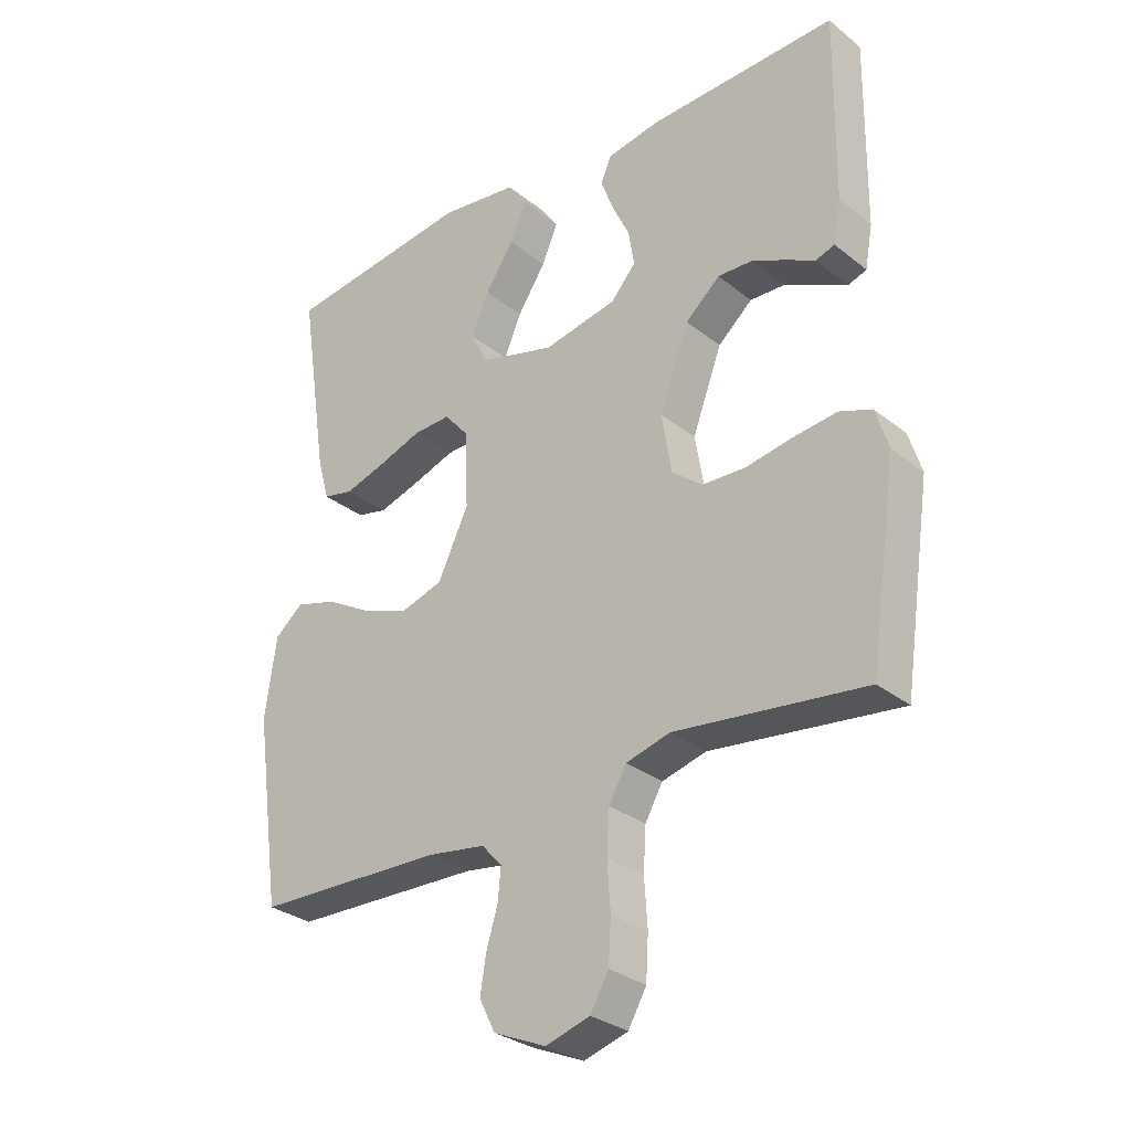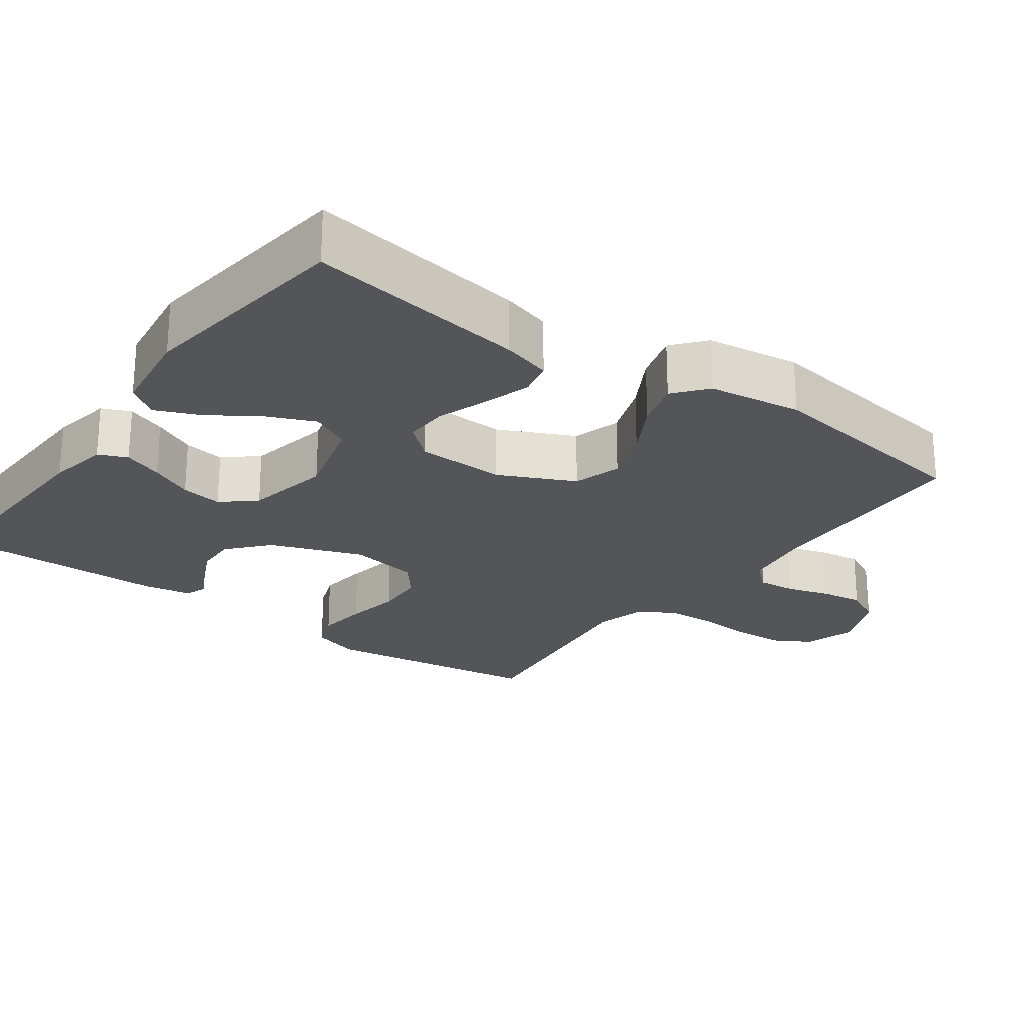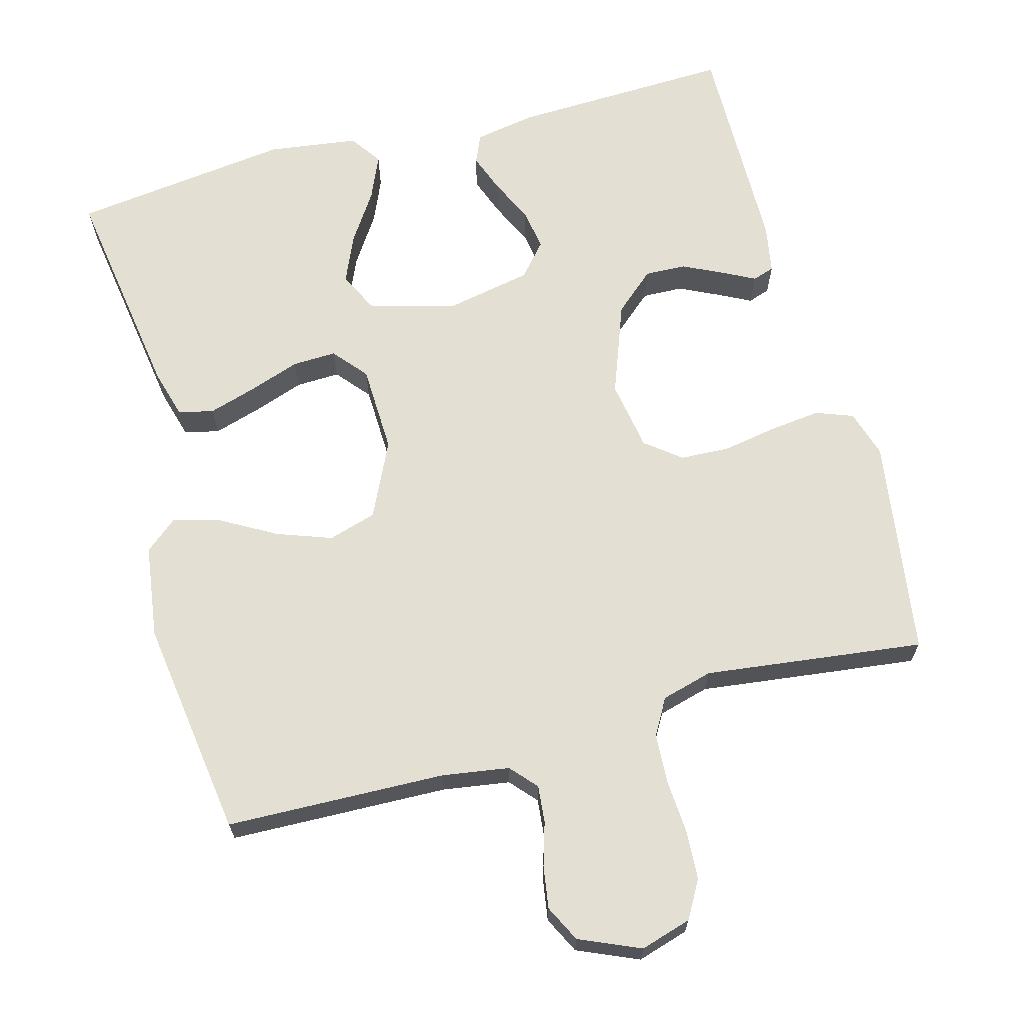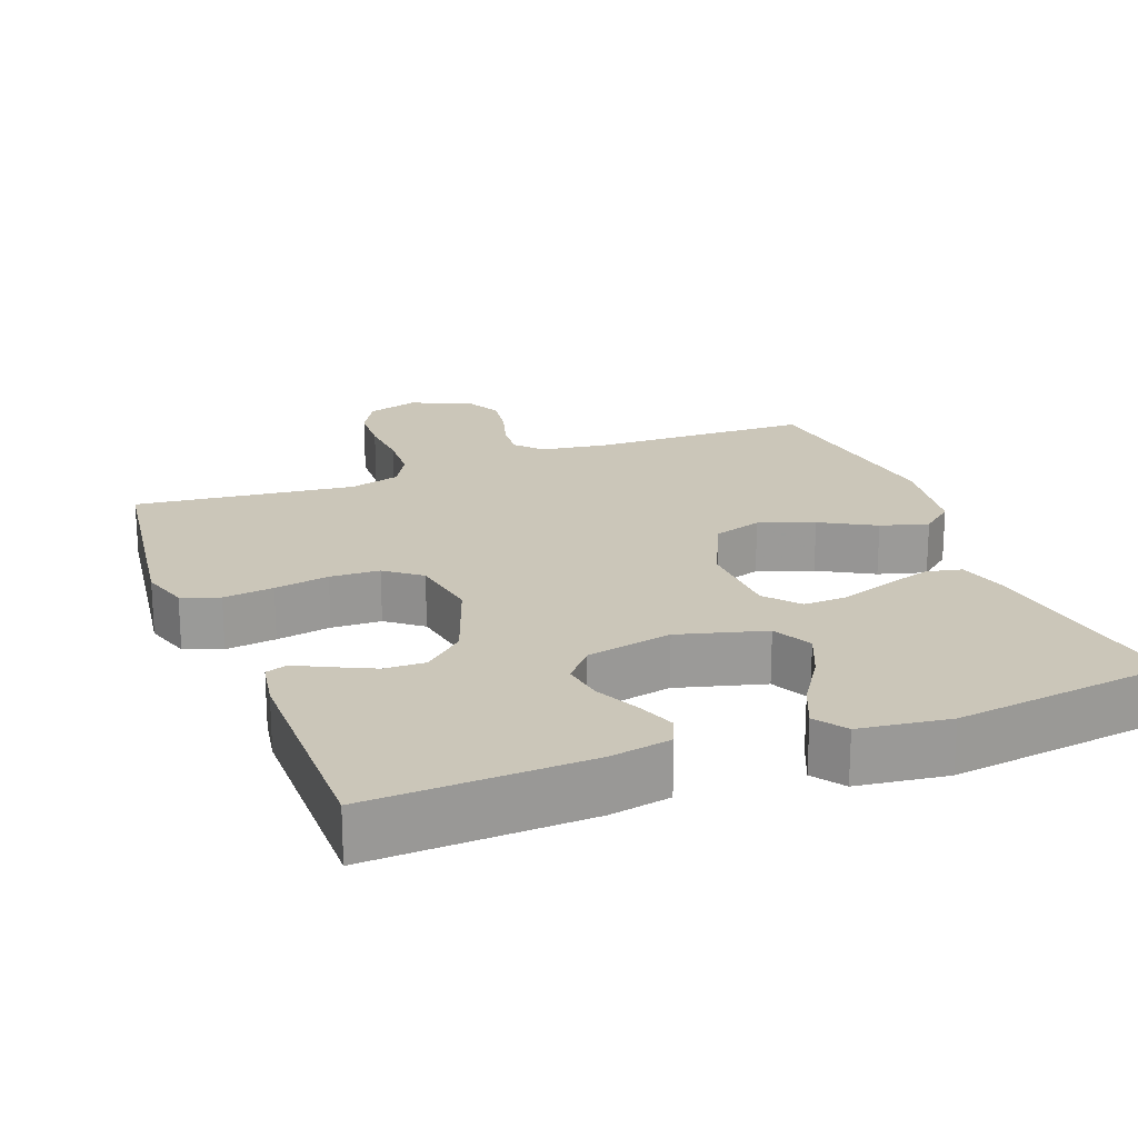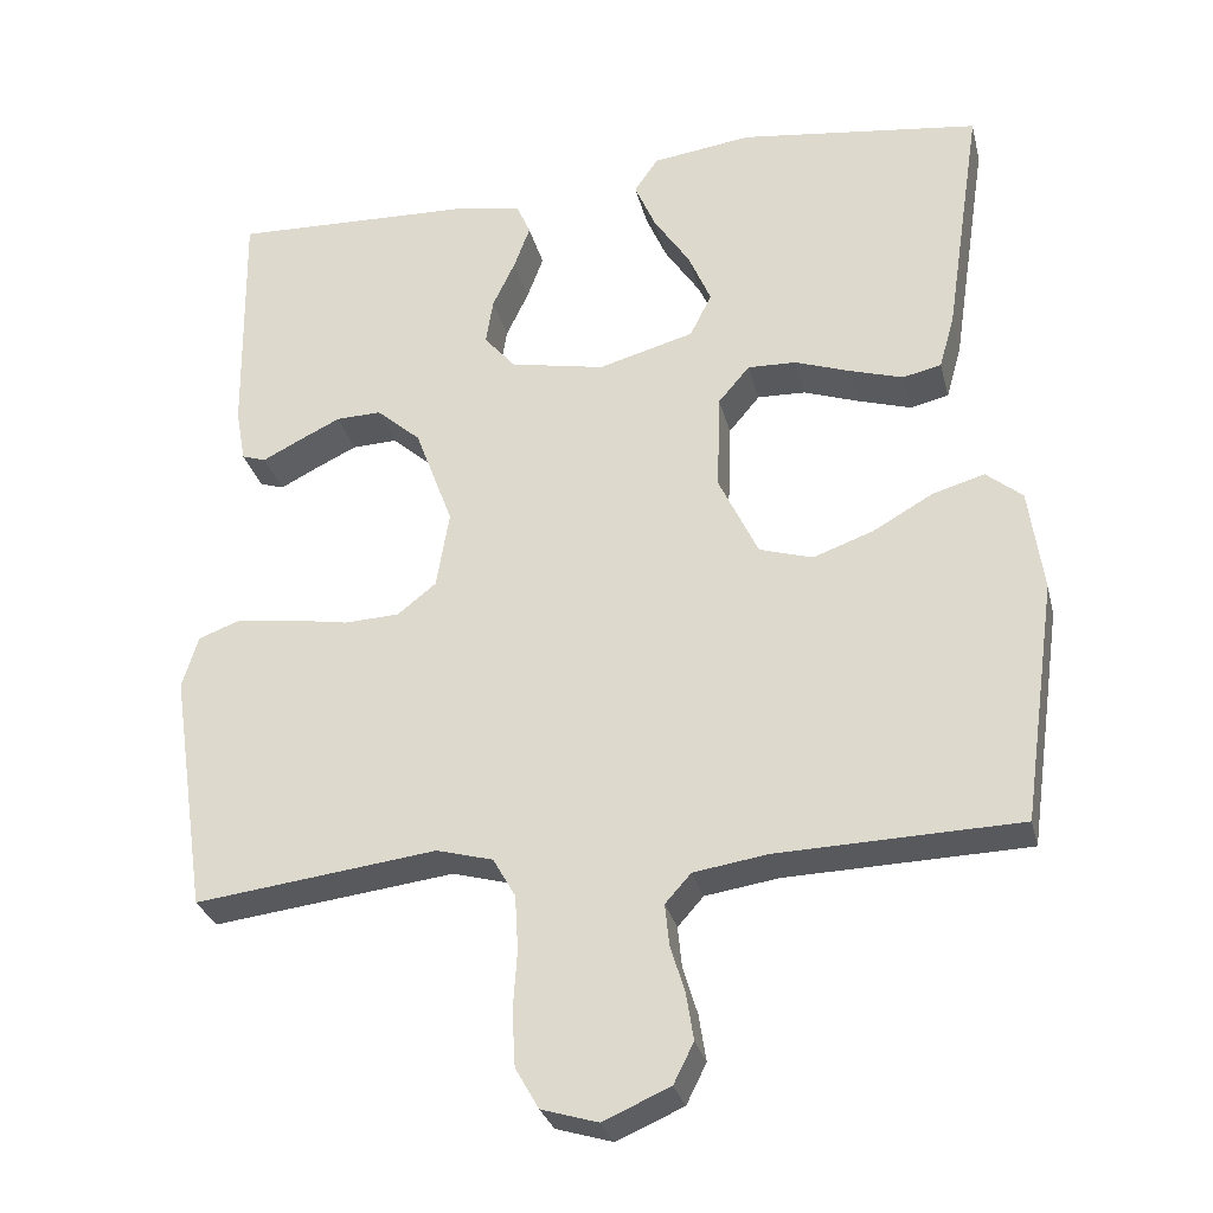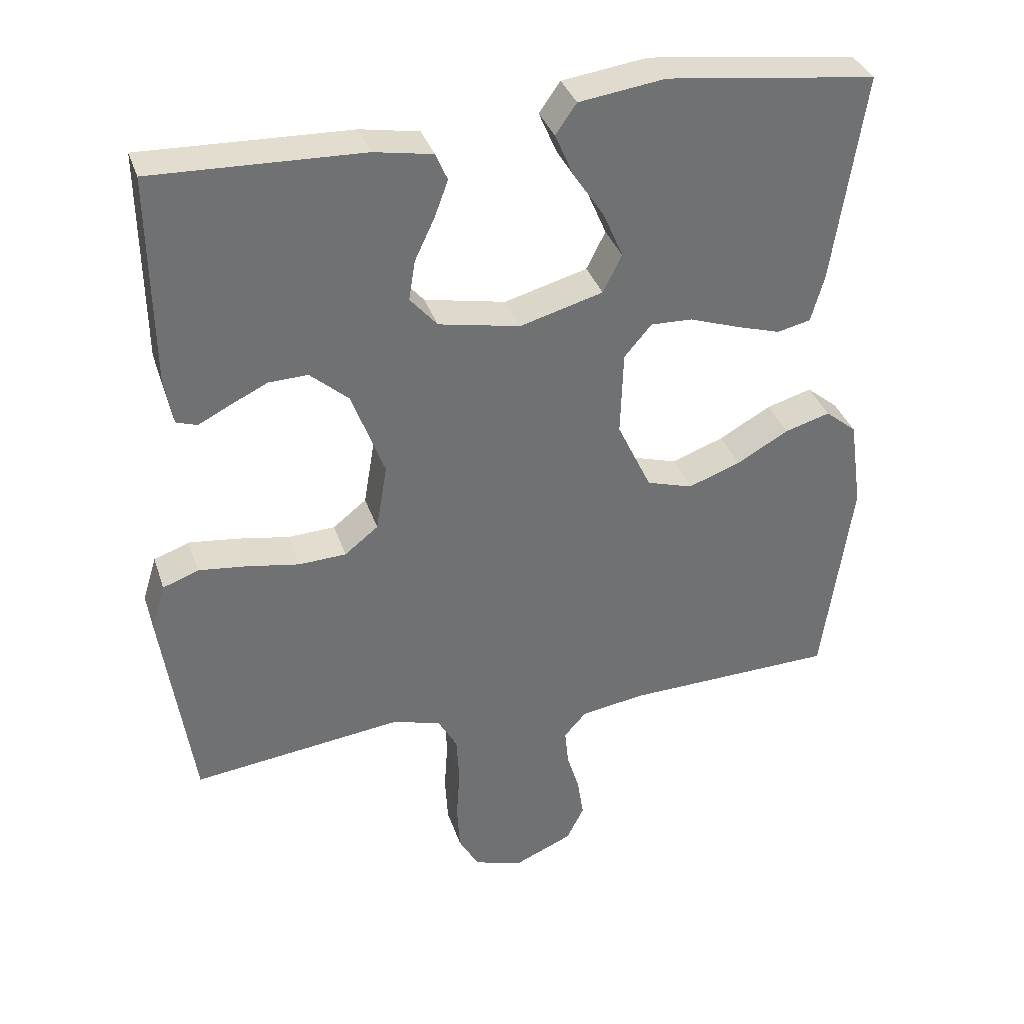
<metadata>
{"format":"obj","ext":"obj","renderer":"f3d","projection":"perspective","resolution":1024,"background":"white","views":[{"elev":-30.2,"azim":-138.9,"up":"+Z"},{"elev":-24.2,"azim":53.9,"up":"+Y"},{"elev":66.9,"azim":164.8,"up":"+Y"},{"elev":20.9,"azim":-21.2,"up":"+Y"},{"elev":-29.4,"azim":13.4,"up":"+Z"},{"elev":35.1,"azim":-17.2,"up":"+Z"}]}
</metadata>
<code>
v -0.5 0.07 0.5
v -0.2 0.07 0.49
v -0.116 0.07 0.475
v -0.099 0.07 0.436
v -0.119 0.07 0.382
v -0.147 0.07 0.323
v -0.156 0.07 0.266
v -0.117 0.07 0.221
v 0 0.07 0.198
v 0.119 0.07 0.231
v 0.146 0.07 0.285
v 0.118 0.07 0.35
v 0.073 0.07 0.418
v 0.047 0.07 0.478
v 0.077 0.07 0.521
v 0.2 0.07 0.538
v 0.5 0.07 0.5
v 0.455 0.07 0.2
v 0.436 0.07 0.132
v 0.388 0.07 0.121
v 0.322 0.07 0.141
v 0.253 0.07 0.165
v 0.193 0.07 0.167
v 0.154 0.07 0.121
v 0.15 0.07 0
v 0.199 0.07 -0.103
v 0.265 0.07 -0.123
v 0.34 0.07 -0.096
v 0.414 0.07 -0.054
v 0.479 0.07 -0.035
v 0.524 0.07 -0.072
v 0.542 0.07 -0.2
v 0.5 0.07 -0.5
v 0.2 0.07 -0.509
v 0.108 0.07 -0.523
v 0.076 0.07 -0.559
v 0.081 0.07 -0.61
v 0.099 0.07 -0.669
v 0.108 0.07 -0.727
v 0.083 0.07 -0.777
v 0 0.07 -0.813
v -0.07 0.07 -0.792
v -0.099 0.07 -0.741
v -0.103 0.07 -0.673
v -0.098 0.07 -0.599
v -0.102 0.07 -0.531
v -0.13 0.07 -0.482
v -0.2 0.07 -0.463
v -0.5 0.07 -0.5
v -0.544 0.07 -0.2
v -0.524 0.07 -0.135
v -0.473 0.07 -0.116
v -0.404 0.07 -0.124
v -0.329 0.07 -0.137
v -0.261 0.07 -0.134
v -0.213 0.07 -0.096
v -0.197 0.07 0
v -0.244 0.07 0.126
v -0.299 0.07 0.174
v -0.355 0.07 0.172
v -0.409 0.07 0.146
v -0.454 0.07 0.123
v -0.484 0.07 0.133
v -0.496 0.07 0.2
v -0.5 0 0.5
v -0.2 0 0.49
v -0.116 0 0.475
v -0.099 0 0.436
v -0.119 0 0.382
v -0.147 0 0.323
v -0.156 0 0.266
v -0.117 0 0.221
v 0 0 0.198
v 0.119 0 0.231
v 0.146 0 0.285
v 0.118 0 0.35
v 0.073 0 0.418
v 0.047 0 0.478
v 0.077 0 0.521
v 0.2 0 0.538
v 0.5 0 0.5
v 0.455 0 0.2
v 0.436 0 0.132
v 0.388 0 0.121
v 0.322 0 0.141
v 0.253 0 0.165
v 0.193 0 0.167
v 0.154 0 0.121
v 0.15 0 0
v 0.199 0 -0.103
v 0.265 0 -0.123
v 0.34 0 -0.096
v 0.414 0 -0.054
v 0.479 0 -0.035
v 0.524 0 -0.072
v 0.542 0 -0.2
v 0.5 0 -0.5
v 0.2 0 -0.509
v 0.108 0 -0.523
v 0.076 0 -0.559
v 0.081 0 -0.61
v 0.099 0 -0.669
v 0.108 0 -0.727
v 0.083 0 -0.777
v 0 0 -0.813
v -0.07 0 -0.792
v -0.099 0 -0.741
v -0.103 0 -0.673
v -0.098 0 -0.599
v -0.102 0 -0.531
v -0.13 0 -0.482
v -0.2 0 -0.463
v -0.5 0 -0.5
v -0.544 0 -0.2
v -0.524 0 -0.135
v -0.473 0 -0.116
v -0.404 0 -0.124
v -0.329 0 -0.137
v -0.261 0 -0.134
v -0.213 0 -0.096
v -0.197 0 0
v -0.244 0 0.126
v -0.299 0 0.174
v -0.355 0 0.172
v -0.409 0 0.146
v -0.454 0 0.123
v -0.484 0 0.133
v -0.496 0 0.2
f 61 62 63 64
f 60 61 64 1
f 59 60 1 2
f 58 59 2 3
f 51 52 53 54
f 49 50 51 54
f 48 49 54 55
f 47 48 55 56
f 42 43 44 45
f 42 45 46
f 41 42 46
f 40 41 46
f 37 38 39 40
f 36 37 40 46
f 35 36 46 47
f 31 32 33 34
f 28 29 30 31
f 27 28 31 34
f 26 27 34 35
f 19 20 21 22
f 17 18 19 22
f 17 22 23
f 16 17 23
f 12 13 14 15
f 11 12 15 16
f 3 4 5 6
f 58 3 6
f 58 6 7
f 57 58 7 8
f 56 57 8 9
f 47 56 9 10
f 25 26 35 47
f 24 25 47 10
f 11 16 23 24
f 10 11 24
f 128 127 126 125
f 65 128 125 124
f 66 65 124 123
f 67 66 123 122
f 118 117 116 115
f 118 115 114 113
f 119 118 113 112
f 120 119 112 111
f 109 108 107 106
f 110 109 106
f 110 106 105
f 110 105 104
f 104 103 102 101
f 110 104 101 100
f 111 110 100 99
f 98 97 96 95
f 95 94 93 92
f 98 95 92 91
f 99 98 91 90
f 86 85 84 83
f 86 83 82 81
f 87 86 81
f 87 81 80
f 79 78 77 76
f 80 79 76 75
f 70 69 68 67
f 70 67 122
f 71 70 122
f 72 71 122 121
f 73 72 121 120
f 74 73 120 111
f 111 99 90 89
f 74 111 89 88
f 88 87 80 75
f 88 75 74
f 1 65 66 2
f 2 66 67 3
f 3 67 68 4
f 4 68 69 5
f 5 69 70 6
f 6 70 71 7
f 7 71 72 8
f 8 72 73 9
f 9 73 74 10
f 10 74 75 11
f 11 75 76 12
f 12 76 77 13
f 13 77 78 14
f 14 78 79 15
f 15 79 80 16
f 16 80 81 17
f 17 81 82 18
f 18 82 83 19
f 19 83 84 20
f 20 84 85 21
f 21 85 86 22
f 22 86 87 23
f 23 87 88 24
f 24 88 89 25
f 25 89 90 26
f 26 90 91 27
f 27 91 92 28
f 28 92 93 29
f 29 93 94 30
f 30 94 95 31
f 31 95 96 32
f 32 96 97 33
f 33 97 98 34
f 34 98 99 35
f 35 99 100 36
f 36 100 101 37
f 37 101 102 38
f 38 102 103 39
f 39 103 104 40
f 40 104 105 41
f 41 105 106 42
f 42 106 107 43
f 43 107 108 44
f 44 108 109 45
f 45 109 110 46
f 46 110 111 47
f 47 111 112 48
f 48 112 113 49
f 49 113 114 50
f 50 114 115 51
f 51 115 116 52
f 52 116 117 53
f 53 117 118 54
f 54 118 119 55
f 55 119 120 56
f 56 120 121 57
f 57 121 122 58
f 58 122 123 59
f 59 123 124 60
f 60 124 125 61
f 61 125 126 62
f 62 126 127 63
f 63 127 128 64
f 64 128 65 1

</code>
